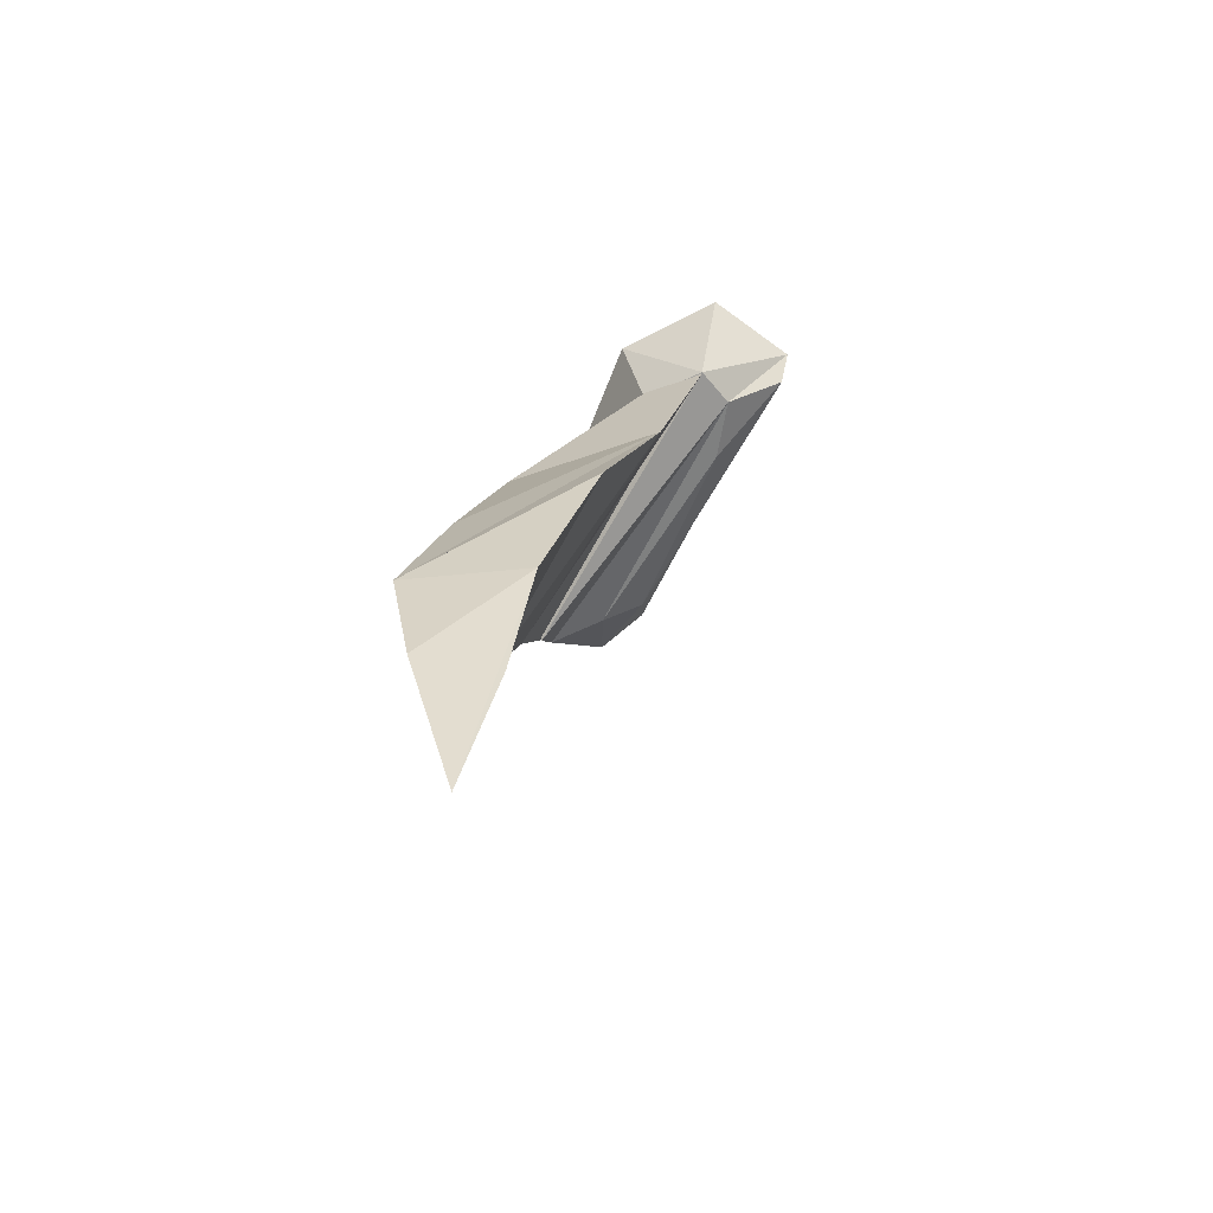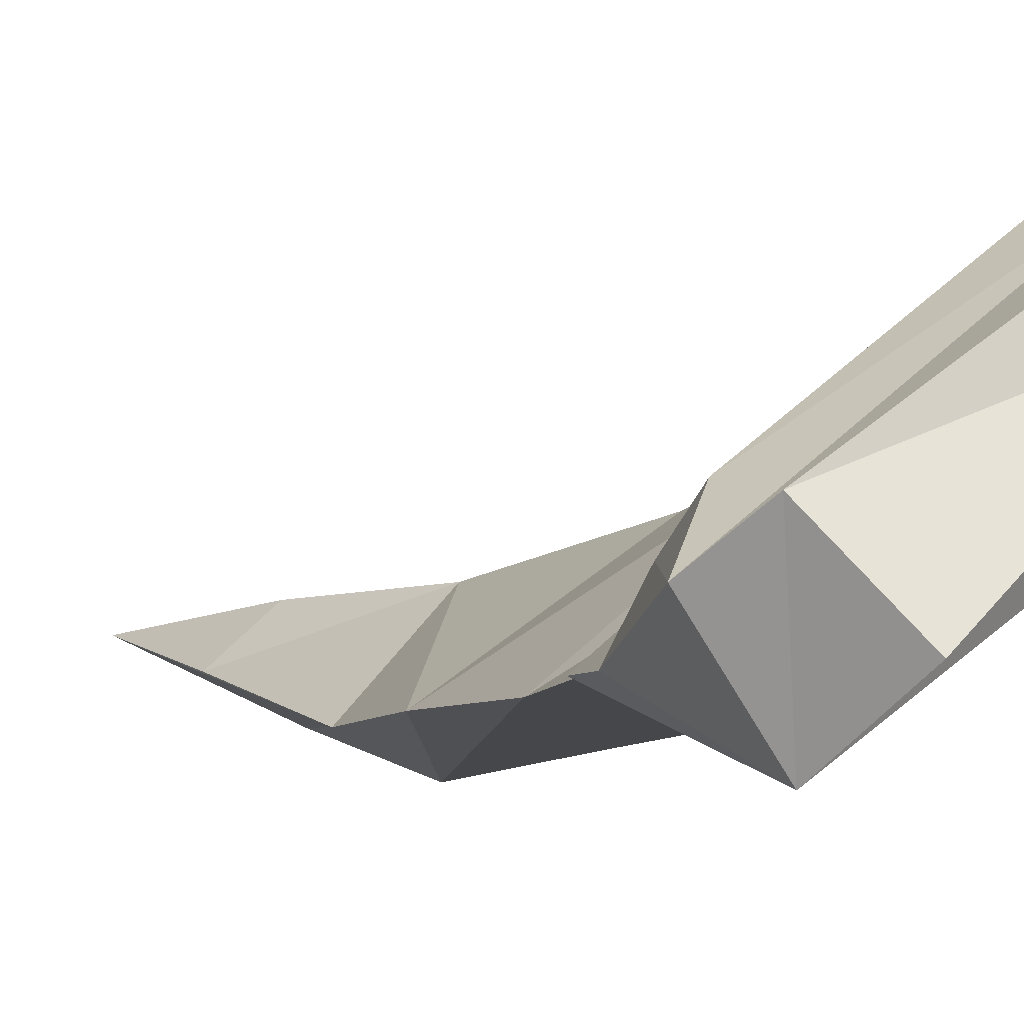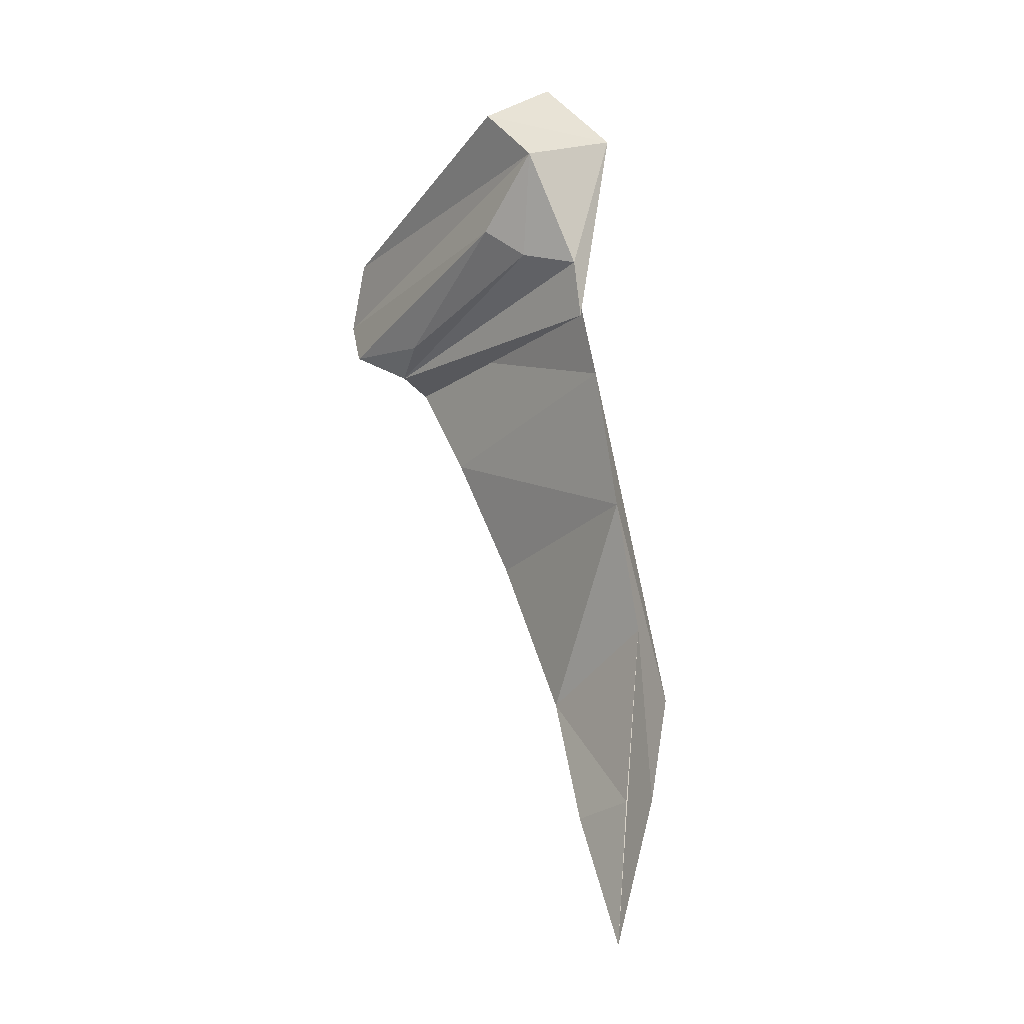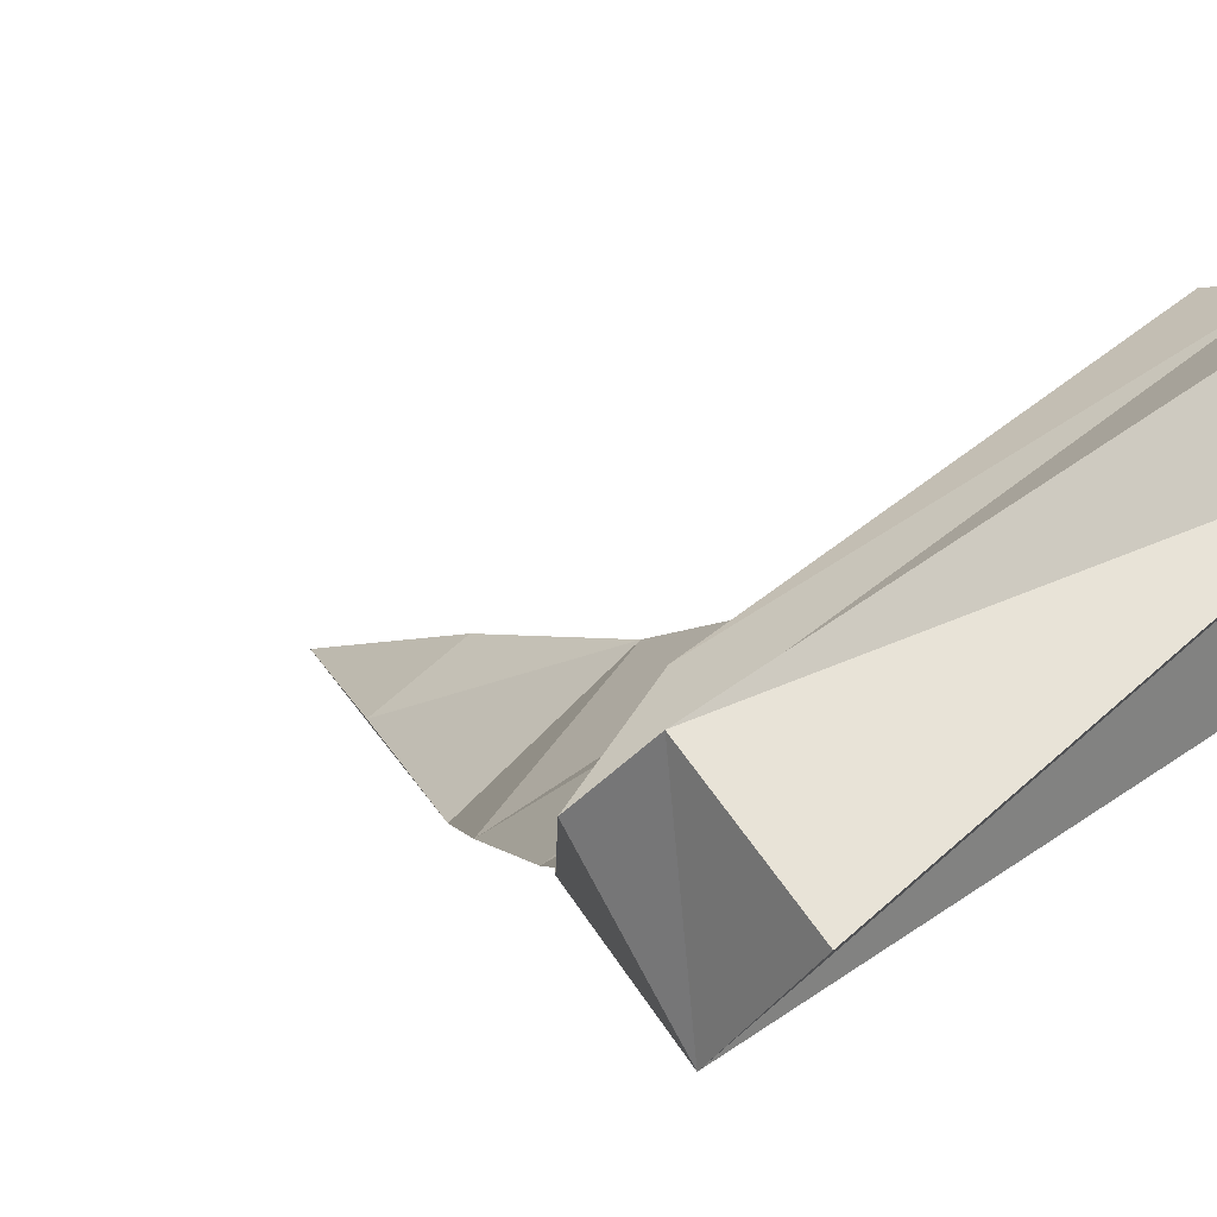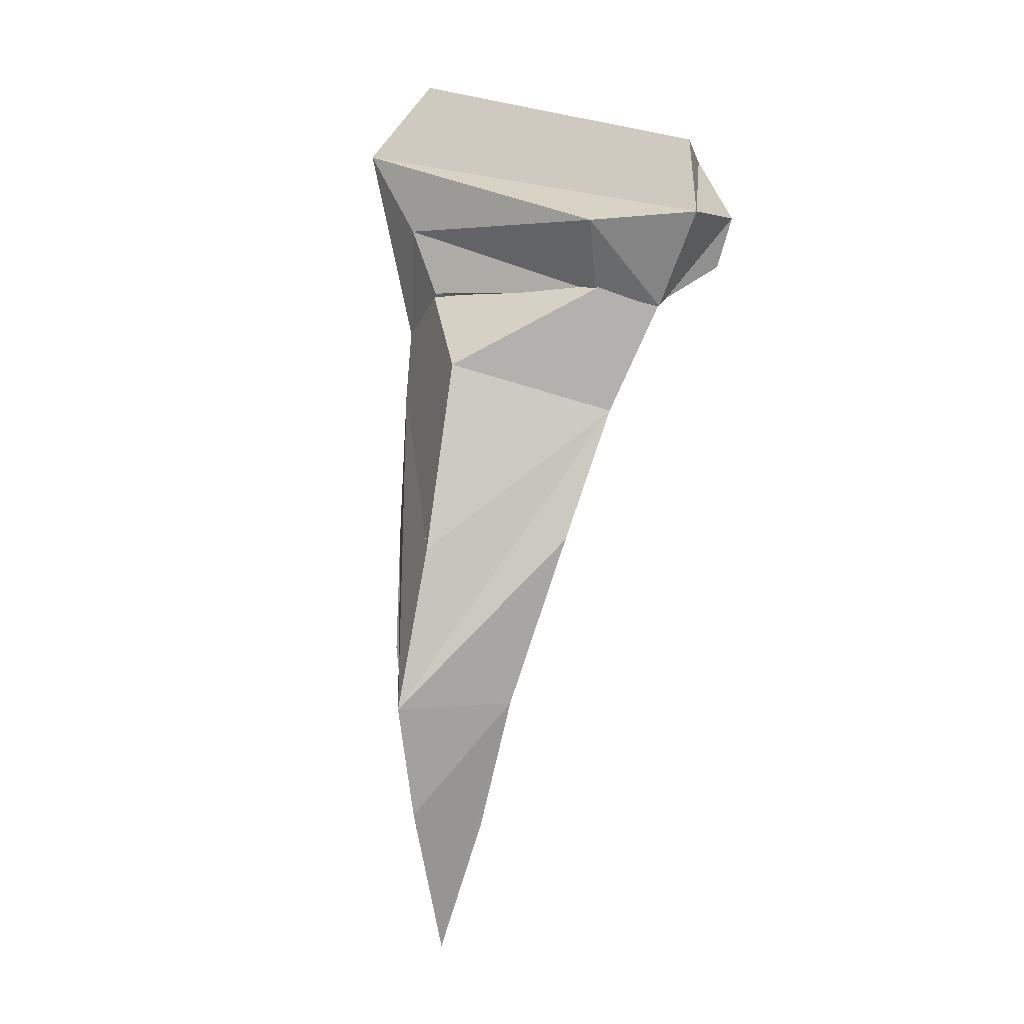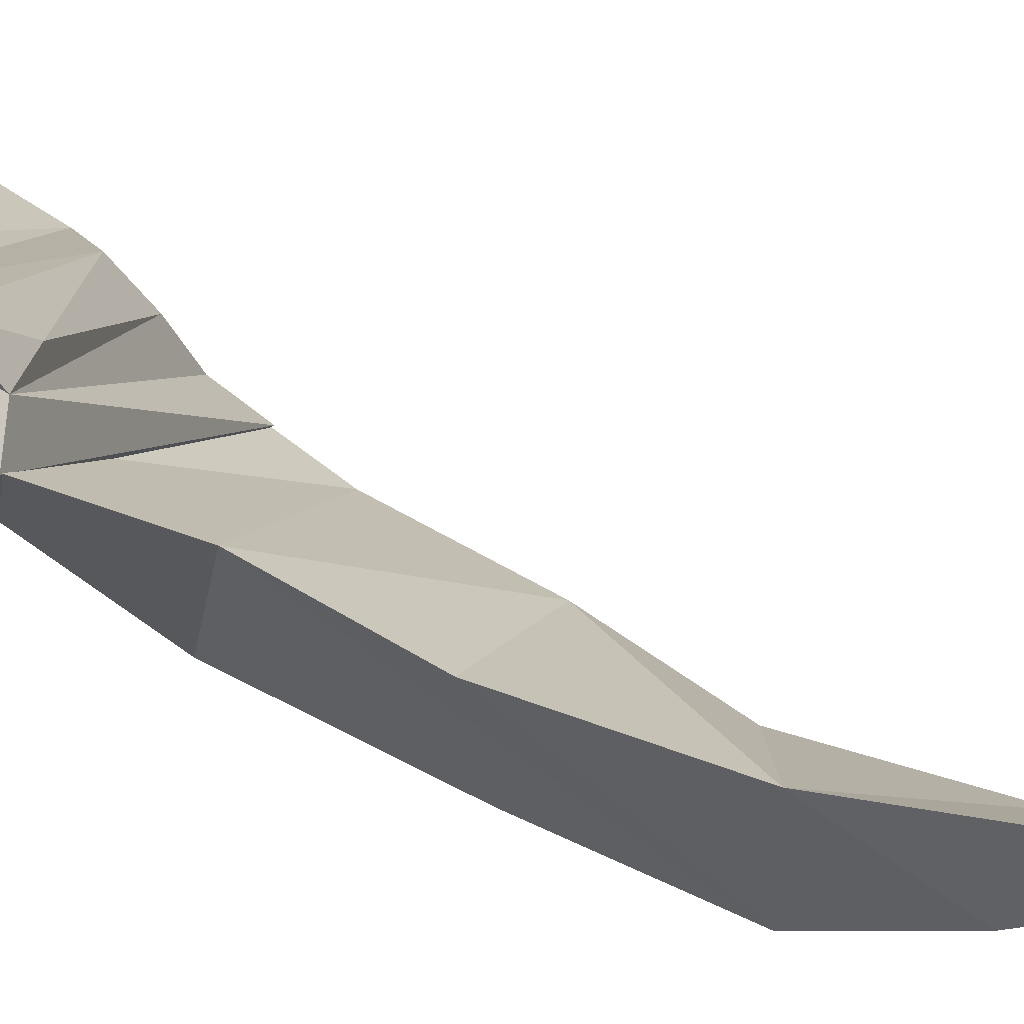
<metadata>
{"format":"obj","ext":"obj","renderer":"f3d","projection":"perspective","resolution":1024,"background":"white","views":[{"elev":-65.9,"azim":-92.0,"up":"+Y"},{"elev":5.0,"azim":139.0,"up":"+Z"},{"elev":-27.0,"azim":84.0,"up":"+Y"},{"elev":11.9,"azim":152.1,"up":"+Z"},{"elev":9.8,"azim":-117.4,"up":"+Y"},{"elev":37.3,"azim":-74.2,"up":"+Z"}]}
</metadata>
<code>
v -0.09124 -0.09607 -0.02337
v -0.03973 -0.06281 -0.1243
v -0.1182 0.02636 0.02451
v 0.06717 -0.09598 -0.1125
v 0.1135 0.02244 -0.07974
v -0.05948 -0.1913 -0.1547
v -0.06848 -0.304 -0.1824
v 0.04168 -0.1929 -0.13
v -0.09528 -0.1865 -0.06151
v -0.06108 -0.387 -0.1676
v 0.009046 -0.2796 -0.1489
v -0.08061 -0.3066 -0.09862
v -0.03912 -0.5017 -0.1357
v -0.01763 -0.4032 -0.1408
v -0.06041 -0.4032 -0.1129
v -0.109 -0.0207 0.006083
v 0.08332 -0.05547 -0.09939
v 0.03468 -0.01631 -0.1023
v -0.08654 -0.01718 0.02557
v -0.1044 0.04034 0.06999
v -0.09533 0.005086 0.06396
v 0.1011 -0.01976 -0.09263
v -0.1398 0.04606 0.01654
v 0.1137 0.08538 -0.1186
v 0.1048 0.1389 -0.07309
v 0.1371 0.05168 -0.05478
v 0.1273 0.09215 -0.024
v -0.06931 0.0805 0.06335
v -0.1057 0.09593 0.03157
v 0.08426 0.01529 -0.02677
v 0.08796 -0.006782 -0.05579
v -0.04402 -0.01321 0.01984
v 0.06144 0.0293 -0.1084
v -0.1048 0.04026 -0.04852
v -0.08574 -0.01123 -0.03263
o group1035787740
g mesh1035787740
f 18 17 16
f 21 20 19
f 17 22 19
f 25 24 23
f 20 23 16
f 24 22 17
f 16 19 20
f 24 26 22
f 27 26 24
f 28 20 26
f 28 23 20
f 27 25 29
f 23 29 25
f 28 29 23
f 24 25 27
f 26 27 28
f 30 26 20
f 30 31 26
f 31 19 22
f 30 21 32
f 19 32 21
f 31 32 19
f 20 21 30
f 33 24 17
f 34 23 24
f 34 16 23
f 33 18 35
f 16 35 18
f 34 35 16
f 17 18 33
f 24 33 34
f 19 16 17
f 35 34 33
f 31 22 26
f 32 31 30
f 29 28 27
o group1688784022
g mesh1688784022
f 3 2 1
f 2 5 4
f 5 3 4
f 1 6 4
f 5 2 3
f 8 7 4
f 7 1 6
f 8 4 1
f 9 7 8
f 11 10 8
f 10 12 7
f 12 11 8
f 12 10 11
f 14 13 11
f 13 15 12
f 14 11 12
f 15 13 14
f 7 9 1
f 1 9 8
f 12 9 7
f 8 9 12
f 2 6 1
f 4 6 2
f 7 6 4
f 10 7 8
f 13 10 11
f 12 10 13
f 12 15 14
f 3 1 4

</code>
